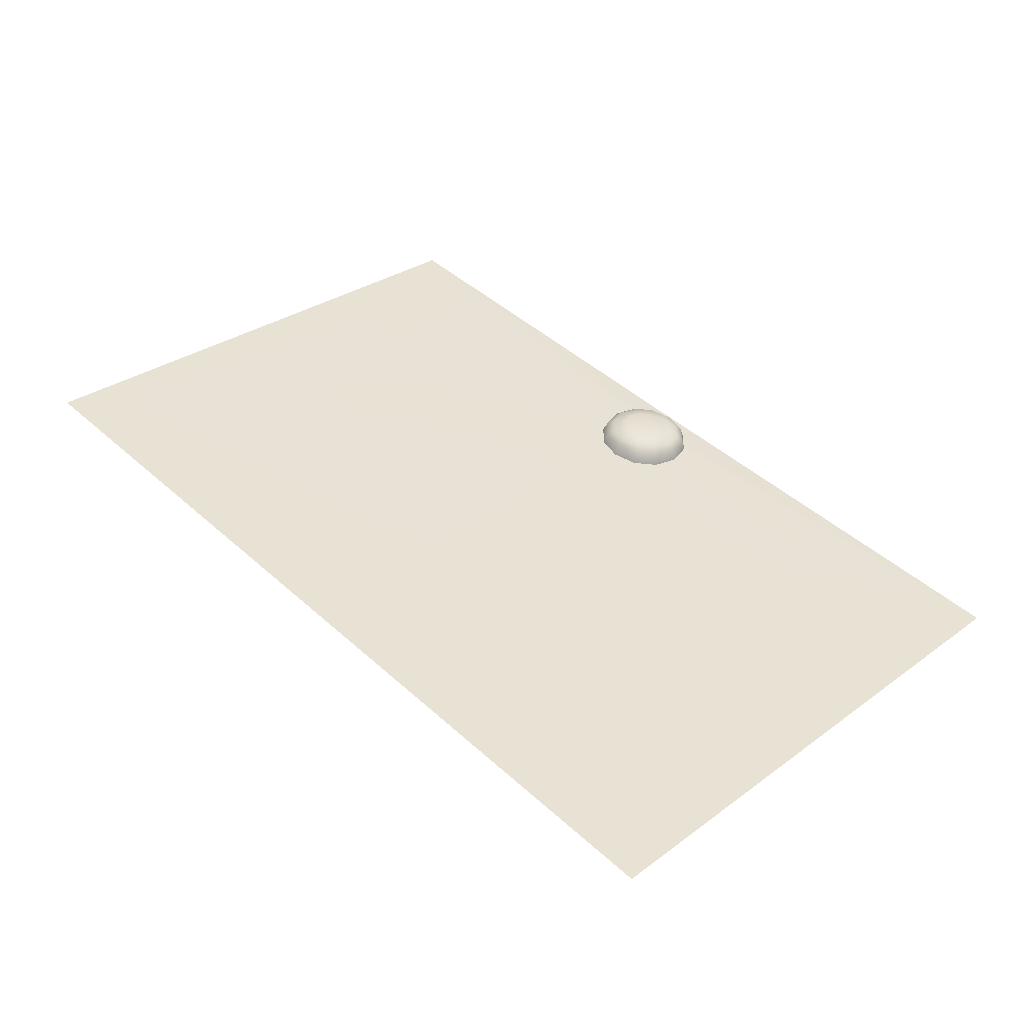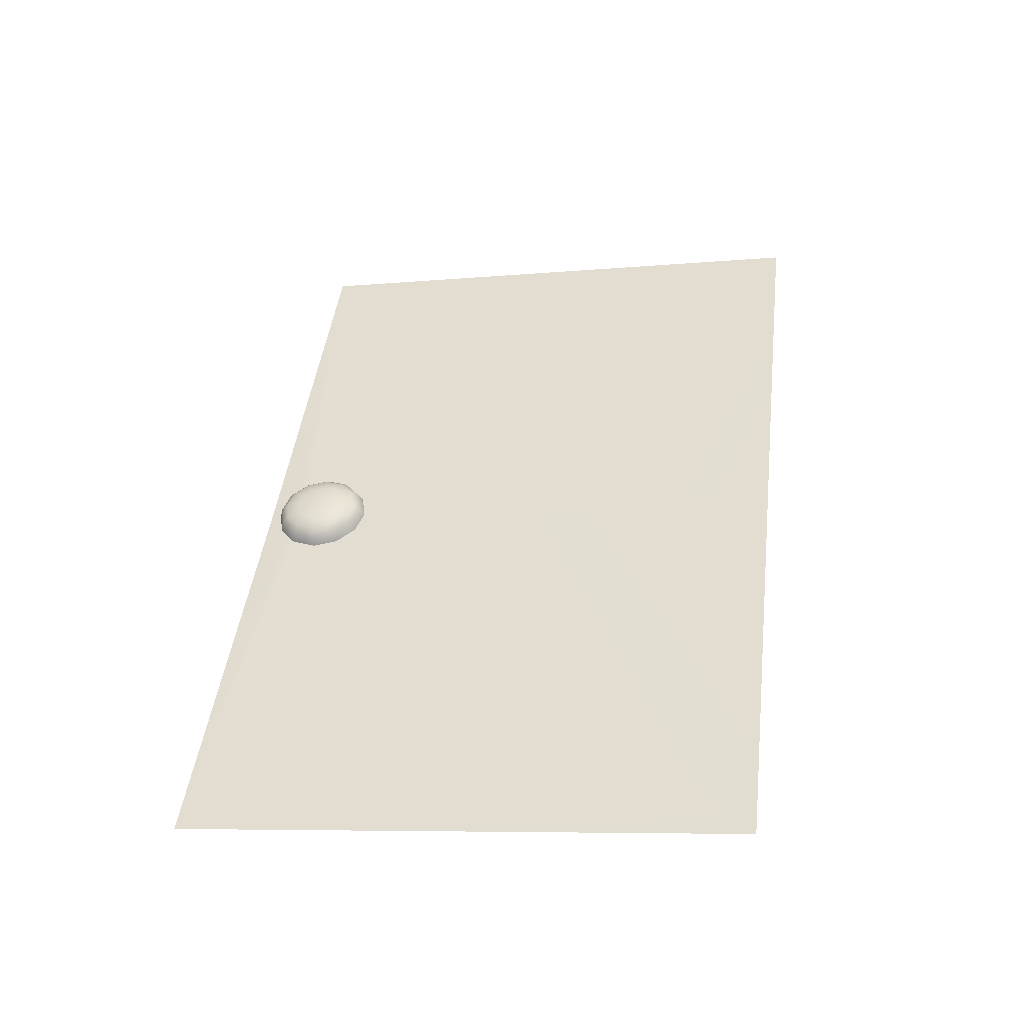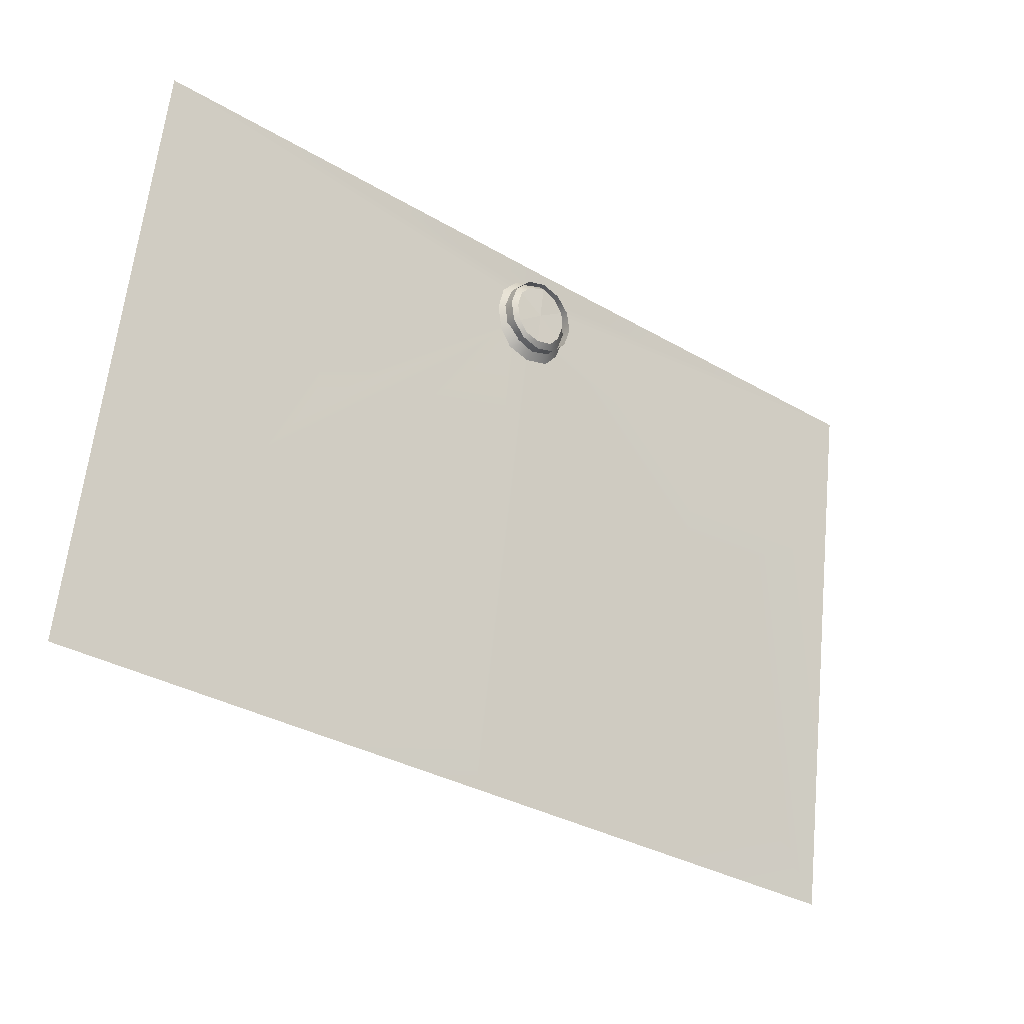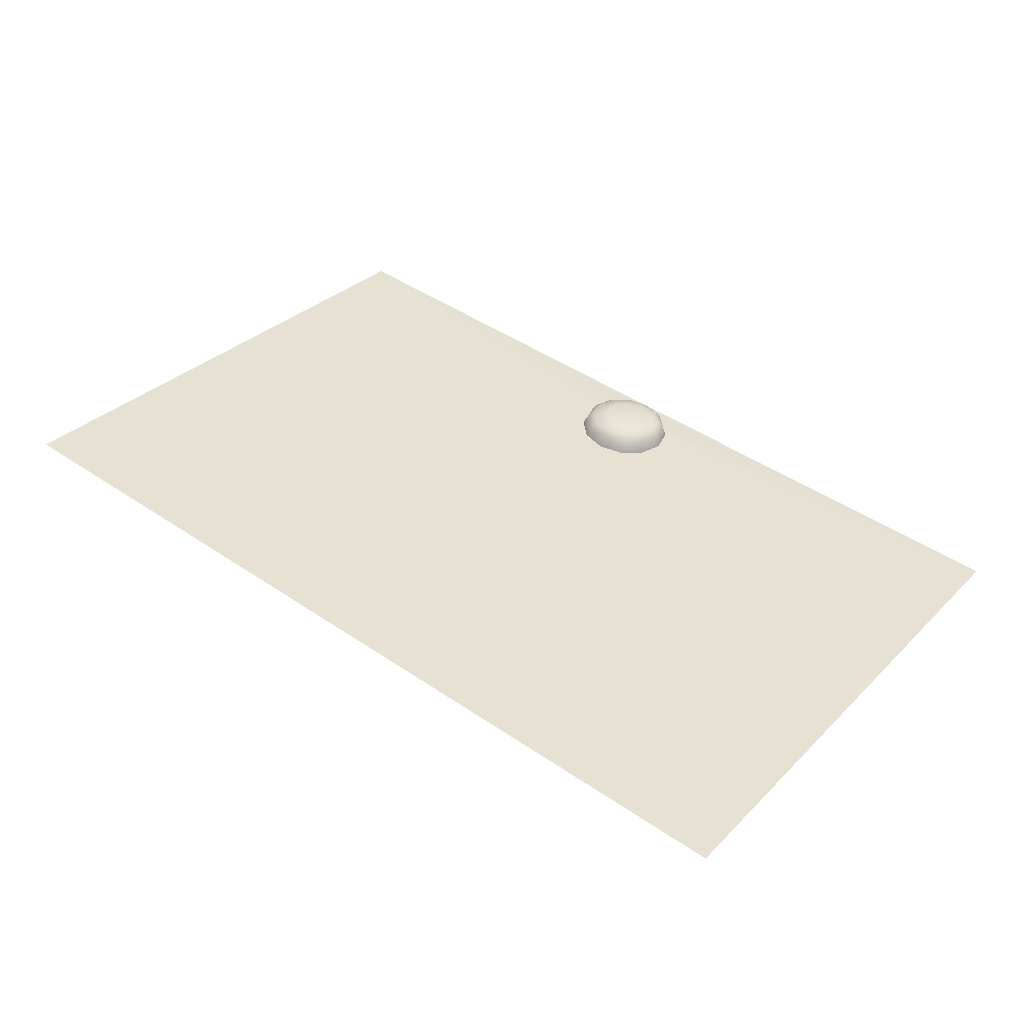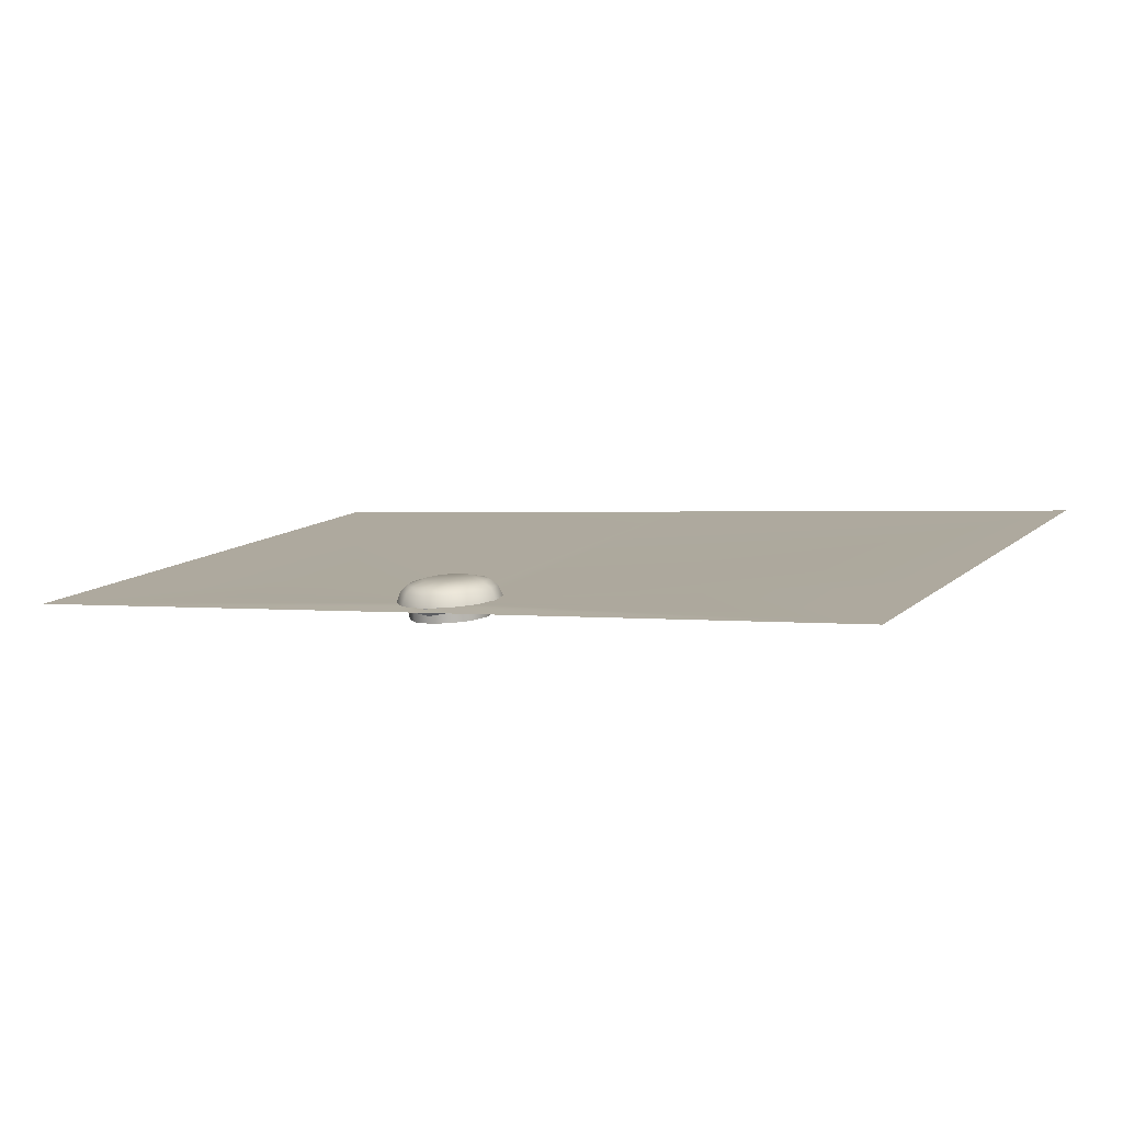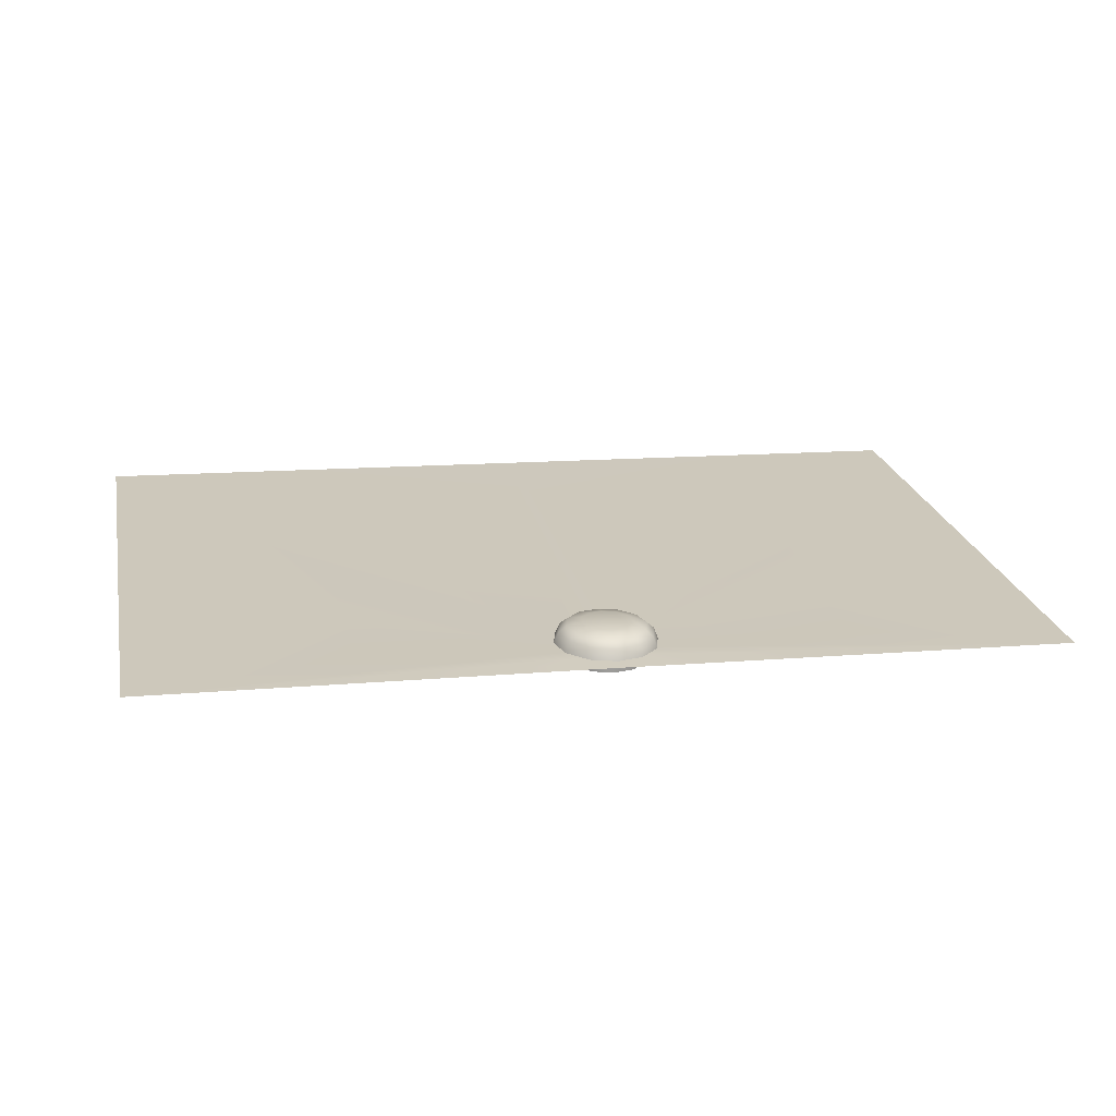
<metadata>
{"format":"obj","ext":"obj","renderer":"f3d","projection":"perspective","resolution":1024,"background":"white","views":[{"elev":45.7,"azim":45.9,"up":"+Z"},{"elev":44.2,"azim":-82.9,"up":"+Z"},{"elev":-32.9,"azim":141.0,"up":"+Y"},{"elev":45.3,"azim":38.2,"up":"+Z"},{"elev":1.1,"azim":-151.7,"up":"+Z"},{"elev":12.4,"azim":168.3,"up":"+Z"}]}
</metadata>
<code>
o PsSinkbasin_11
v 0.02822 0.185 0.01433
v 0.1597 0.1735 0.01584
v 0.1606 0.1246 0.02406
v 0.03109 0.1696 0.01647
v -0.0138 0.1953 0.01289
v -0.2935 0.2111 0.009485
v 0.002196 0.2106 0.009585
v 0.002202 0.2003 0.01111
v 0.01826 0.1954 0.01292
v 0.2978 0.2125 0.009289
v -0.0238 0.1849 0.01433
v -0.1553 0.1729 0.0159
v 0.3011 -0.1643 0.07264
v 0.01805 0.1439 0.02002
v 0.002199 -0.1643 0.07262
v 0.0022 0.1403 0.02084
v -0.2966 -0.1643 0.0726
v -0.01365 0.1439 0.02002
v 0.1607 0.04076 0.03815
v 0.02652 0.1536 0.01868
v -0.1563 0.04071 0.03814
v -0.2943 0.1113 0.02625
v -0.1562 0.1244 0.02406
v 0.2987 0.1113 0.0263
v -0.02668 0.1696 0.01646
v -0.02211 0.1536 0.01867
v 0.02001 0.1804 0.004691
v 0.01319 0.1875 0.003711
v 0.002203 0.1909 0.002467
v 0.022 0.1698 0.006169
v -0.008759 0.1875 0.003713
v 0.01886 0.1589 0.007696
v -0.01561 0.1804 0.004703
v 0.01308 0.1522 0.008619
v -0.01759 0.1698 0.006167
v 0.0022 0.1498 0.009188
v -0.01446 0.1589 0.0077
v -0.008675 0.1522 0.008618
v 0.002208 0.17 0.006069
v -0.02676 0.1873 0.0142
v -0.01456 0.1994 0.01247
v -0.01309 0.1978 0.01978
v -0.02421 0.1868 0.02135
v 0.002108 0.2038 0.01184
v 0.002108 0.2019 0.0192
v 0.01878 0.1994 0.01247
v 0.0173 0.1978 0.01978
v 0.03097 0.1873 0.0142
v 0.02843 0.1868 0.02135
v 0.03544 0.1708 0.01656
v 0.0325 0.1718 0.0235
v 0.03097 0.1543 0.01892
v 0.02843 0.1567 0.02565
v 0.01878 0.1422 0.02065
v 0.0173 0.1457 0.02723
v 0.002108 0.1378 0.02128
v 0.002108 0.1417 0.0278
v -0.01456 0.1422 0.02065
v -0.01309 0.1457 0.02722
v -0.02676 0.1543 0.01892
v -0.02421 0.1567 0.02565
v -0.03122 0.1708 0.01656
v -0.02828 0.1718 0.0235
v -0.01998 0.185 0.02558
v -0.01159 0.1805 0.02868
v -0.01371 0.1727 0.0298
v -0.02339 0.1723 0.02738
v -0.01064 0.1942 0.02426
v -0.005803 0.1862 0.02786
v 0.002108 0.1976 0.02377
v 0.002108 0.1883 0.02756
v 0.01486 0.1942 0.02426
v 0.01002 0.1862 0.02786
v 0.02419 0.185 0.02558
v 0.01581 0.1805 0.02868
v 0.02761 0.1723 0.02738
v 0.01793 0.1727 0.0298
v 0.02419 0.1597 0.02919
v 0.01581 0.1649 0.03092
v 0.01486 0.1505 0.03051
v 0.01002 0.1591 0.03174
v 0.002108 0.1471 0.03099
v 0.002108 0.157 0.03204
v -0.01064 0.1505 0.03051
v -0.005803 0.1591 0.03174
v -0.01998 0.1597 0.02919
v -0.01159 0.1649 0.03092
v 0.002108 0.1727 0.0298
v -0.02029 0.1836 0.01473
v -0.01082 0.193 0.01339
v 0.002108 0.1964 0.0129
v 0.01504 0.193 0.01339
v 0.0245 0.1836 0.01473
v 0.02797 0.1708 0.01656
v 0.0245 0.158 0.01839
v 0.01504 0.1486 0.01973
v 0.002108 0.1452 0.02022
v -0.01082 0.1486 0.01973
v -0.02029 0.158 0.01839
v -0.02375 0.1708 0.01656
v -0.02029 0.1821 0.003983
v -0.01082 0.1914 0.002643
v 0.002108 0.1949 0.002153
v 0.01504 0.1914 0.002643
v 0.0245 0.1821 0.003983
v 0.02797 0.1693 0.005812
v 0.0245 0.1565 0.007642
v 0.01504 0.1471 0.008982
v 0.002108 0.1437 0.009472
v -0.01082 0.1471 0.008981
v -0.02029 0.1565 0.007642
v -0.02375 0.1693 0.005812
f 1 2 3 4
f 5 6 7 8
f 10 9 8 7
f 11 12 6 5
f 14 13 15 16
f 15 17 18 16
f 4 3 19 20
f 21 17 22 23
f 10 24 3 2
f 13 19 3 24
f 10 2 1 9
f 20 19 13 14
f 25 23 12 11
f 26 21 23 25
f 18 17 21 26
f 6 12 23 22
f 9 1 27 28
f 8 9 28 29
f 1 4 30 27
f 5 8 29 31
f 4 20 32 30
f 11 5 31 33
f 20 14 34 32
f 25 11 33 35
f 14 16 36 34
f 26 25 35 37
f 16 18 38 36
f 18 26 37 38
f 39 29 28 27
f 39 27 30 32
f 39 33 31 29
f 39 32 34 36
f 39 37 35 33
f 39 36 38 37
f 40 41 42 43
f 41 44 45 42
f 44 46 47 45
f 46 48 49 47
f 48 50 51 49
f 50 52 53 51
f 52 54 55 53
f 54 56 57 55
f 56 58 59 57
f 58 60 61 59
f 60 62 63 61
f 62 40 43 63
f 64 65 66 67
f 65 64 68 69
f 69 68 70 71
f 71 70 72 73
f 73 72 74 75
f 75 74 76 77
f 77 76 78 79
f 79 78 80 81
f 81 80 82 83
f 83 82 84 85
f 85 84 86 87
f 87 86 67 66
f 88 65 69 71
f 88 71 73 75
f 88 75 77 79
f 88 79 81 83
f 88 83 85 87
f 88 87 66 65
f 43 42 68 64
f 42 45 70 68
f 45 47 72 70
f 47 49 74 72
f 49 51 76 74
f 51 53 78 76
f 53 55 80 78
f 55 57 82 80
f 57 59 84 82
f 59 61 86 84
f 61 63 67 86
f 63 43 64 67
f 41 40 89 90
f 44 41 90 91
f 46 44 91 92
f 48 46 92 93
f 50 48 93 94
f 52 50 94 95
f 54 52 95 96
f 56 54 96 97
f 58 56 97 98
f 60 58 98 99
f 62 60 99 100
f 40 62 100 89
f 90 89 101 102
f 91 90 102 103
f 92 91 103 104
f 93 92 104 105
f 94 93 105 106
f 95 94 106 107
f 96 95 107 108
f 97 96 108 109
f 98 97 109 110
f 99 98 110 111
f 100 99 111 112
f 89 100 112 101

</code>
